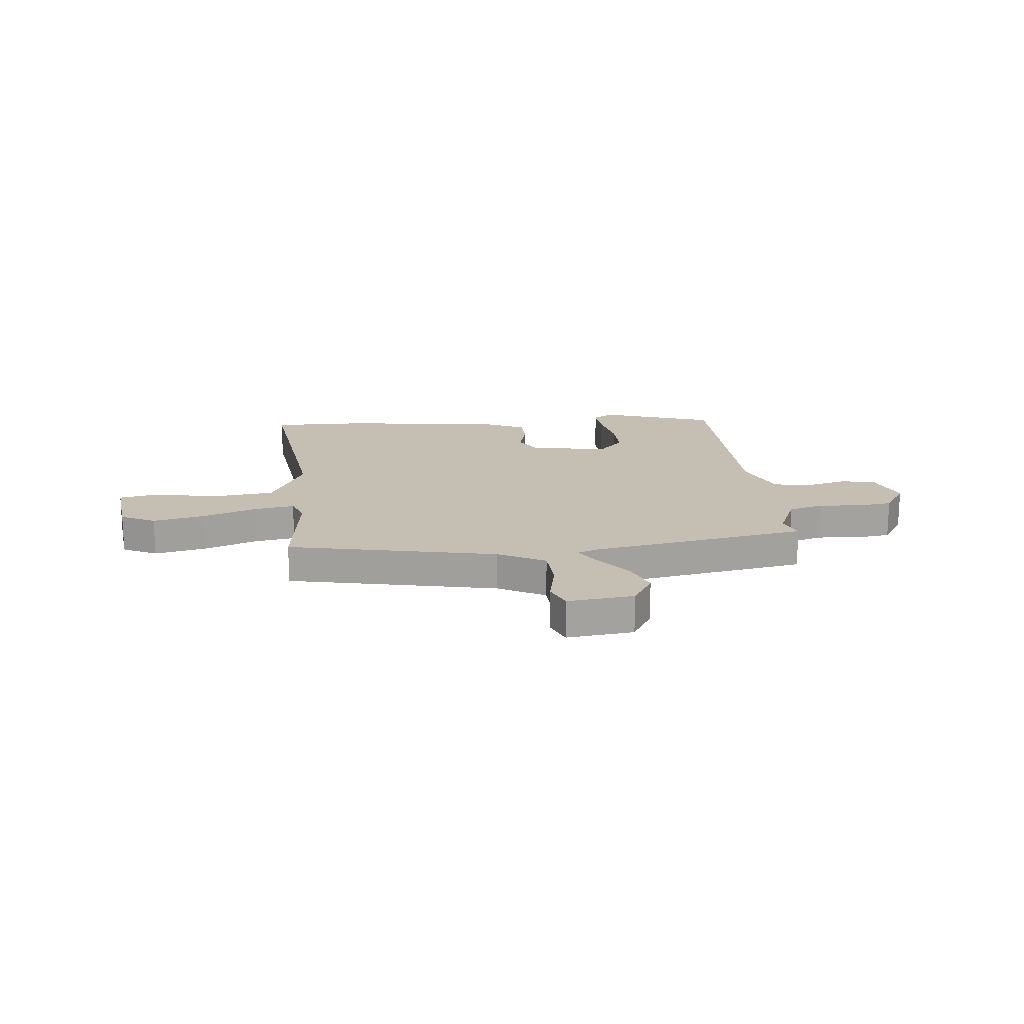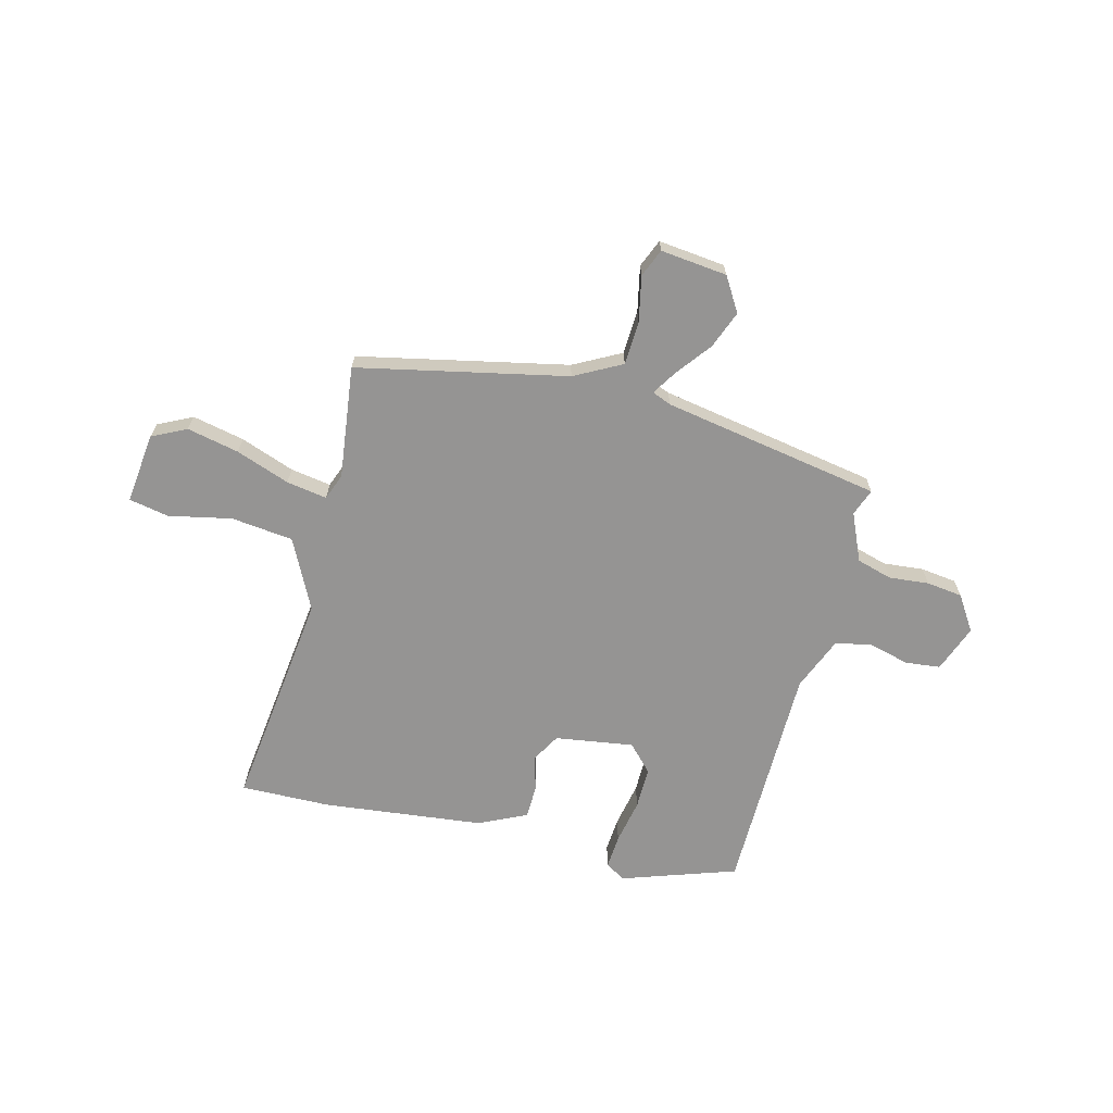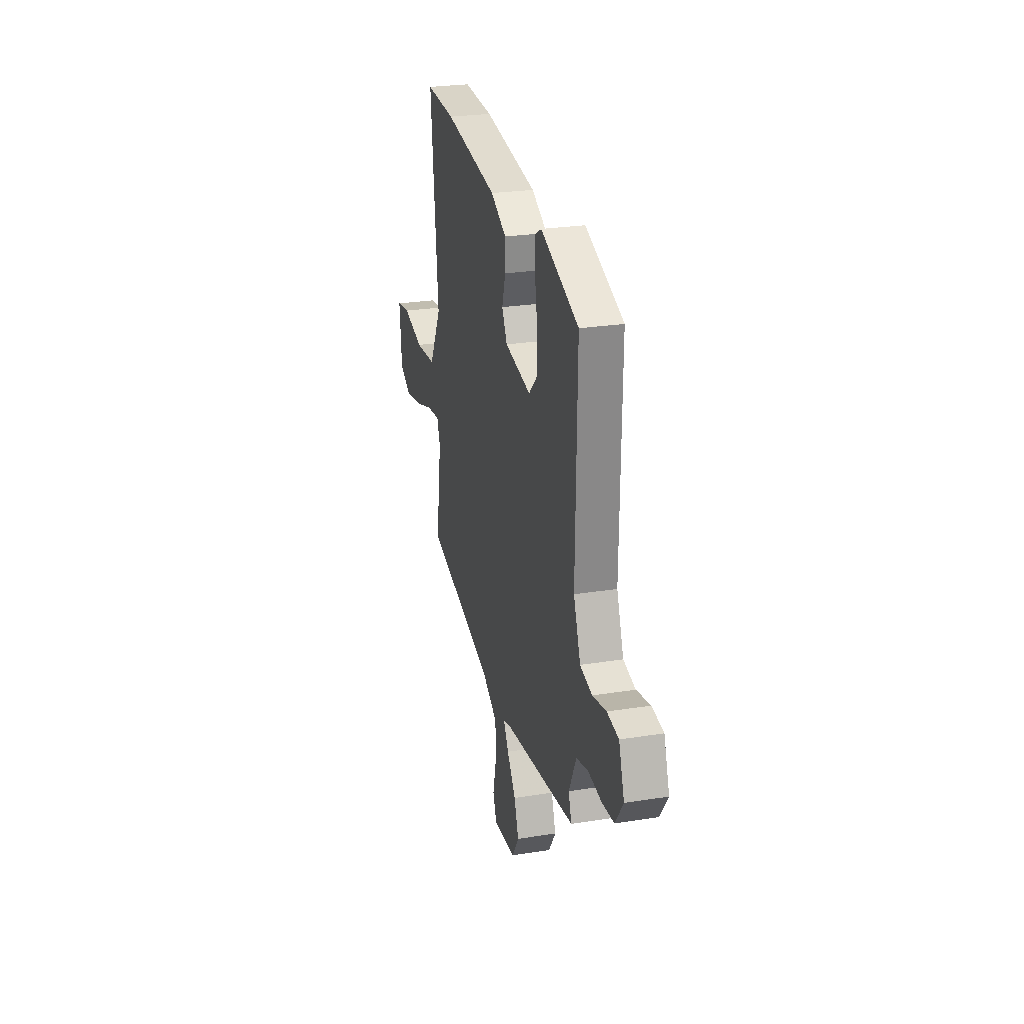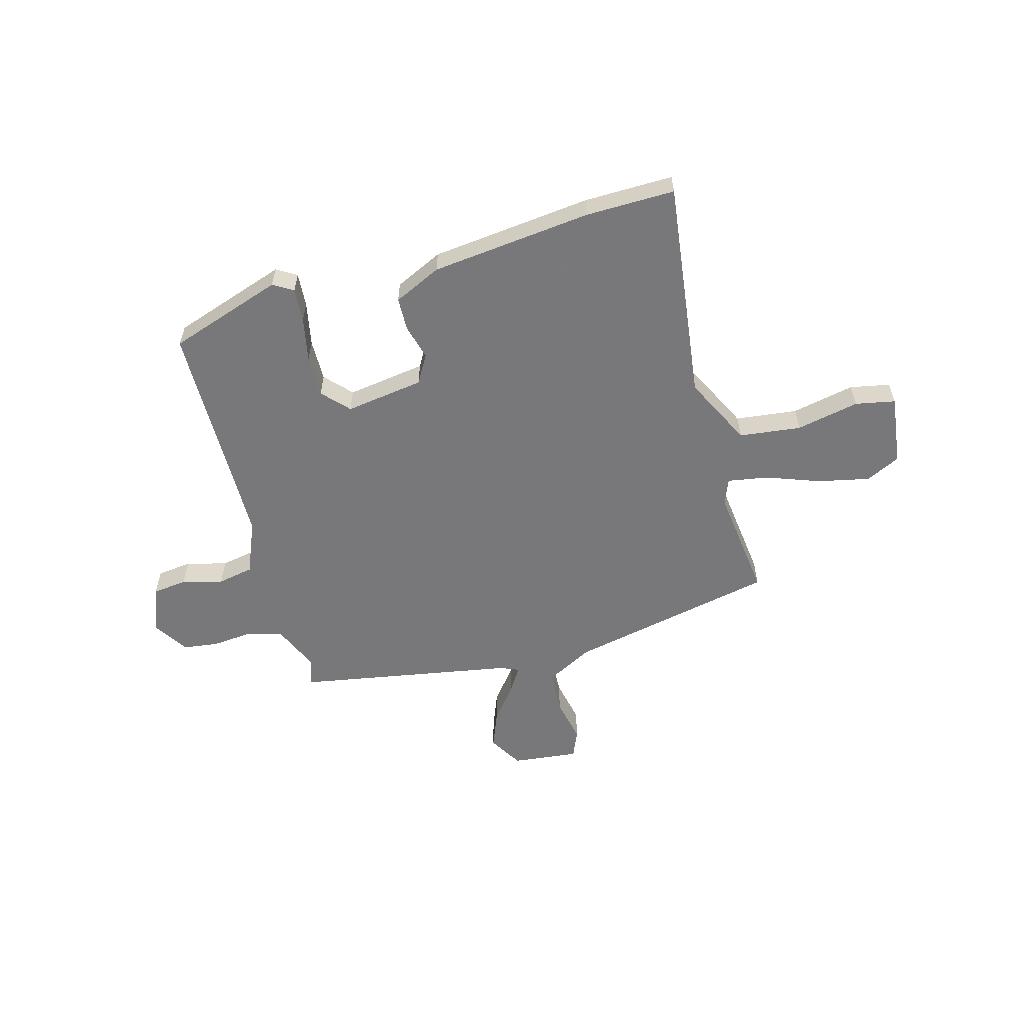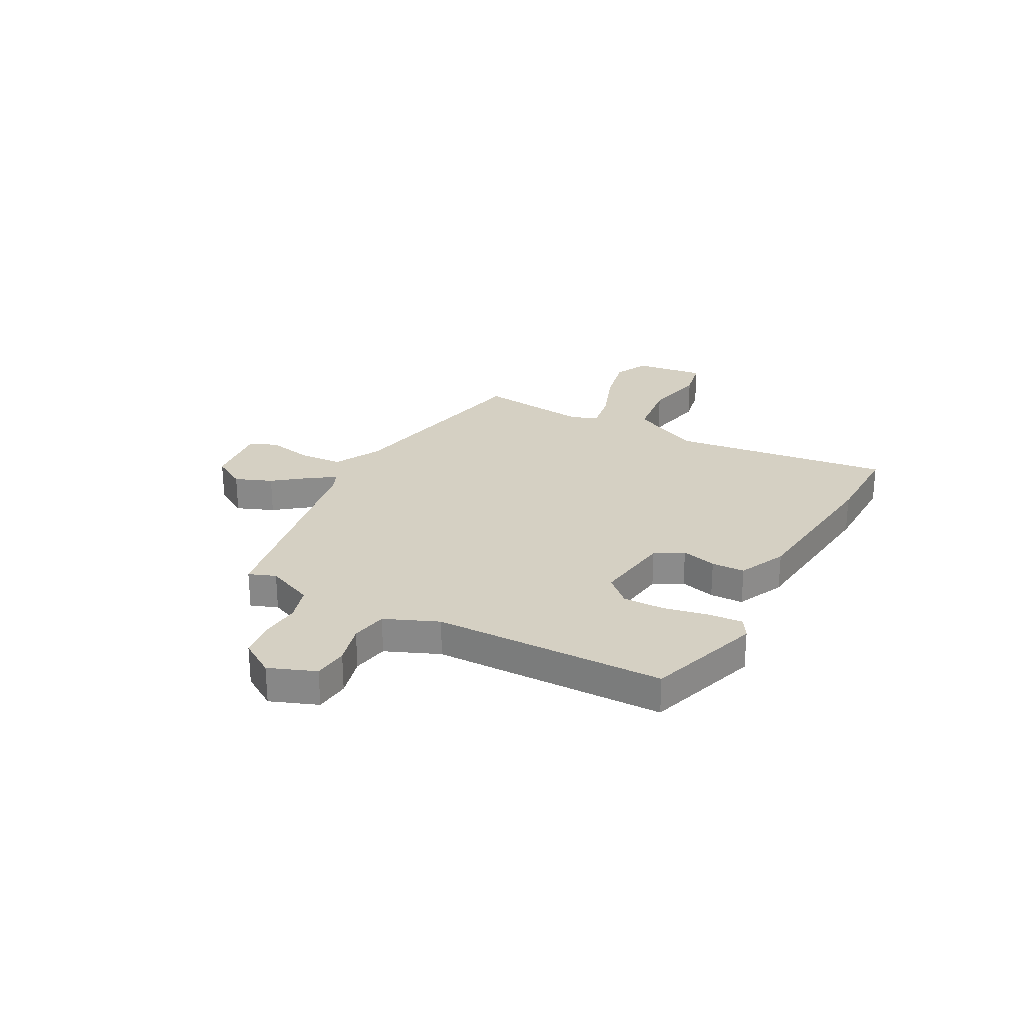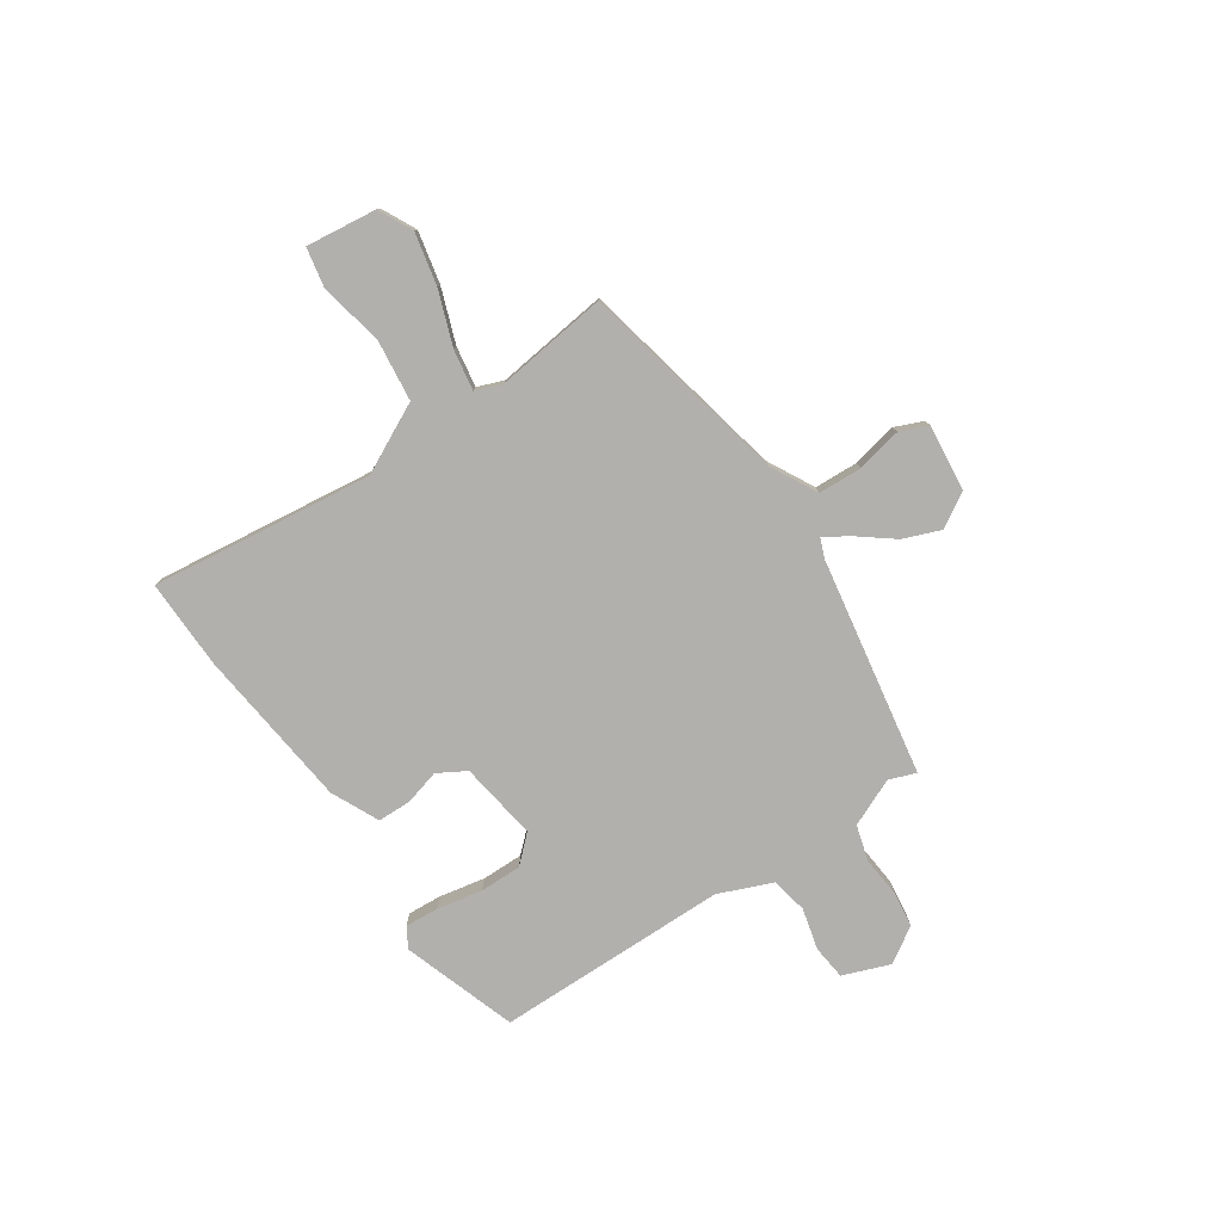
<metadata>
{"format":"obj","ext":"obj","renderer":"f3d","projection":"perspective","resolution":1024,"background":"white","views":[{"elev":17.6,"azim":172.8,"up":"+Y"},{"elev":-67.2,"azim":164.3,"up":"+Y"},{"elev":26.4,"azim":-104.1,"up":"+Z"},{"elev":-57.6,"azim":13.9,"up":"+Y"},{"elev":26.3,"azim":-63.5,"up":"+Y"},{"elev":-78.7,"azim":122.6,"up":"+Y"}]}
</metadata>
<code>
v -0.499 0.07 0.419
v -0.282 0.07 0.498
v -0.243 0.07 0.476
v -0.246 0.07 0.41
v -0.261 0.07 0.324
v -0.26 0.07 0.244
v -0.212 0.07 0.195
v -0.062 0.07 0.221
v -0.032 0.07 0.276
v -0.052 0.07 0.343
v -0.052 0.07 0.407
v 0.038 0.07 0.452
v 0.346 0.07 0.494
v 0.517 0.07 0.501
v 0.475 0.07 0.076
v 0.545 0.07 -0.056
v 0.664 0.07 -0.067
v 0.784 0.07 -0.039
v 0.861 0.07 -0.052
v 0.848 0.07 -0.188
v 0.783 0.07 -0.222
v 0.683 0.07 -0.203
v 0.579 0.07 -0.168
v 0.501 0.07 -0.157
v 0.483 0.07 -0.208
v 0.515 0.07 -0.423
v 0.117 0.07 -0.517
v 0.028 0.07 -0.567
v 0.026 0.07 -0.651
v 0.046 0.07 -0.737
v 0.025 0.07 -0.791
v -0.103 0.07 -0.78
v -0.144 0.07 -0.716
v -0.118 0.07 -0.644
v -0.068 0.07 -0.576
v -0.039 0.07 -0.528
v -0.076 0.07 -0.514
v -0.496 0.07 -0.451
v -0.478 0.07 -0.399
v -0.52 0.07 -0.309
v -0.588 0.07 -0.291
v -0.665 0.07 -0.3
v -0.734 0.07 -0.293
v -0.779 0.07 -0.227
v -0.747 0.07 -0.136
v -0.681 0.07 -0.127
v -0.602 0.07 -0.145
v -0.533 0.07 -0.13
v -0.493 0.07 -0.026
v -0.499 0 0.419
v -0.282 0 0.498
v -0.243 0 0.476
v -0.246 0 0.41
v -0.261 0 0.324
v -0.26 0 0.244
v -0.212 0 0.195
v -0.062 0 0.221
v -0.032 0 0.276
v -0.052 0 0.343
v -0.052 0 0.407
v 0.038 0 0.452
v 0.346 0 0.494
v 0.517 0 0.501
v 0.475 0 0.076
v 0.545 0 -0.056
v 0.664 0 -0.067
v 0.784 0 -0.039
v 0.861 0 -0.052
v 0.848 0 -0.188
v 0.783 0 -0.222
v 0.683 0 -0.203
v 0.579 0 -0.168
v 0.501 0 -0.157
v 0.483 0 -0.208
v 0.515 0 -0.423
v 0.117 0 -0.517
v 0.028 0 -0.567
v 0.026 0 -0.651
v 0.046 0 -0.737
v 0.025 0 -0.791
v -0.103 0 -0.78
v -0.144 0 -0.716
v -0.118 0 -0.644
v -0.068 0 -0.576
v -0.039 0 -0.528
v -0.076 0 -0.514
v -0.496 0 -0.451
v -0.478 0 -0.399
v -0.52 0 -0.309
v -0.588 0 -0.291
v -0.665 0 -0.3
v -0.734 0 -0.293
v -0.779 0 -0.227
v -0.747 0 -0.136
v -0.681 0 -0.127
v -0.602 0 -0.145
v -0.533 0 -0.13
v -0.493 0 -0.026
f 44 45 46 47
f 44 47 48
f 41 42 43 44
f 40 41 44 48
f 39 40 48 49
f 37 38 39
f 32 33 34 35
f 32 35 36
f 29 30 31 32
f 28 29 32 36
f 27 28 36
f 25 26 27 36
f 24 25 36 37
f 20 21 22 23
f 20 23 24
f 17 18 19 20
f 16 17 20 24
f 15 16 24 37
f 9 10 11 12
f 9 12 13 14
f 2 3 4 5
f 2 5 6
f 1 2 6
f 49 1 6 7
f 8 9 14 15
f 15 37 39 49
f 7 8 15 49
f 96 95 94 93
f 97 96 93
f 93 92 91 90
f 97 93 90 89
f 98 97 89 88
f 88 87 86
f 84 83 82 81
f 85 84 81
f 81 80 79 78
f 85 81 78 77
f 85 77 76
f 85 76 75 74
f 86 85 74 73
f 72 71 70 69
f 73 72 69
f 69 68 67 66
f 73 69 66 65
f 86 73 65 64
f 61 60 59 58
f 63 62 61 58
f 54 53 52 51
f 55 54 51
f 55 51 50
f 56 55 50 98
f 64 63 58 57
f 98 88 86 64
f 98 64 57 56
f 1 50 51 2
f 2 51 52 3
f 3 52 53 4
f 4 53 54 5
f 5 54 55 6
f 6 55 56 7
f 7 56 57 8
f 8 57 58 9
f 9 58 59 10
f 10 59 60 11
f 11 60 61 12
f 12 61 62 13
f 13 62 63 14
f 14 63 64 15
f 15 64 65 16
f 16 65 66 17
f 17 66 67 18
f 18 67 68 19
f 19 68 69 20
f 20 69 70 21
f 21 70 71 22
f 22 71 72 23
f 23 72 73 24
f 24 73 74 25
f 25 74 75 26
f 26 75 76 27
f 27 76 77 28
f 28 77 78 29
f 29 78 79 30
f 30 79 80 31
f 31 80 81 32
f 32 81 82 33
f 33 82 83 34
f 34 83 84 35
f 35 84 85 36
f 36 85 86 37
f 37 86 87 38
f 38 87 88 39
f 39 88 89 40
f 40 89 90 41
f 41 90 91 42
f 42 91 92 43
f 43 92 93 44
f 44 93 94 45
f 45 94 95 46
f 46 95 96 47
f 47 96 97 48
f 48 97 98 49
f 49 98 50 1

</code>
